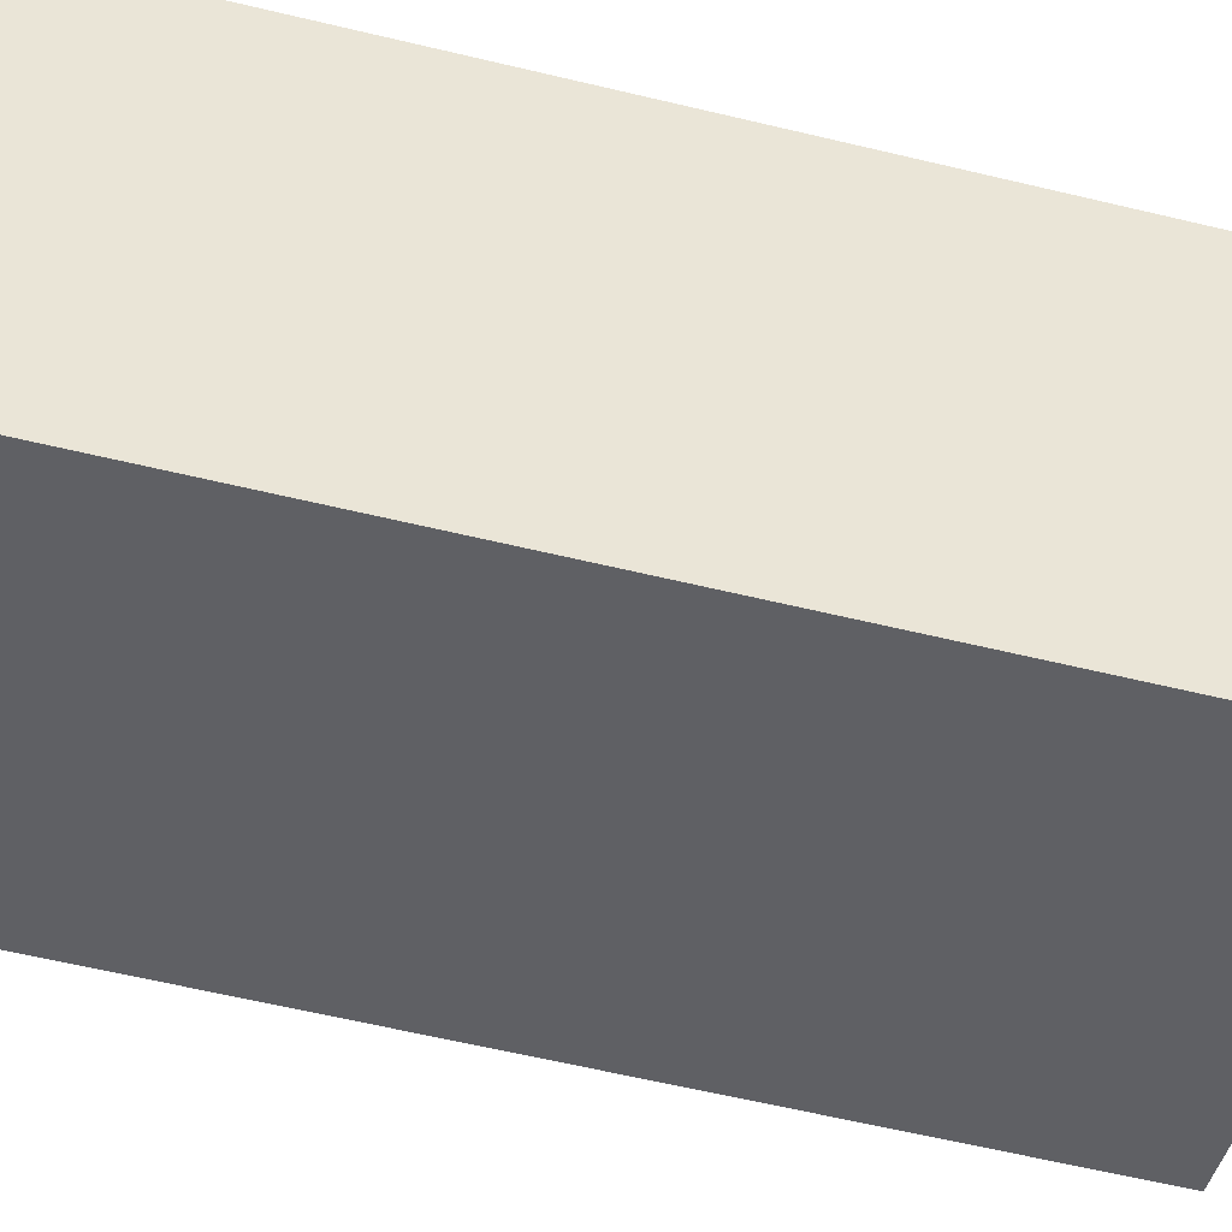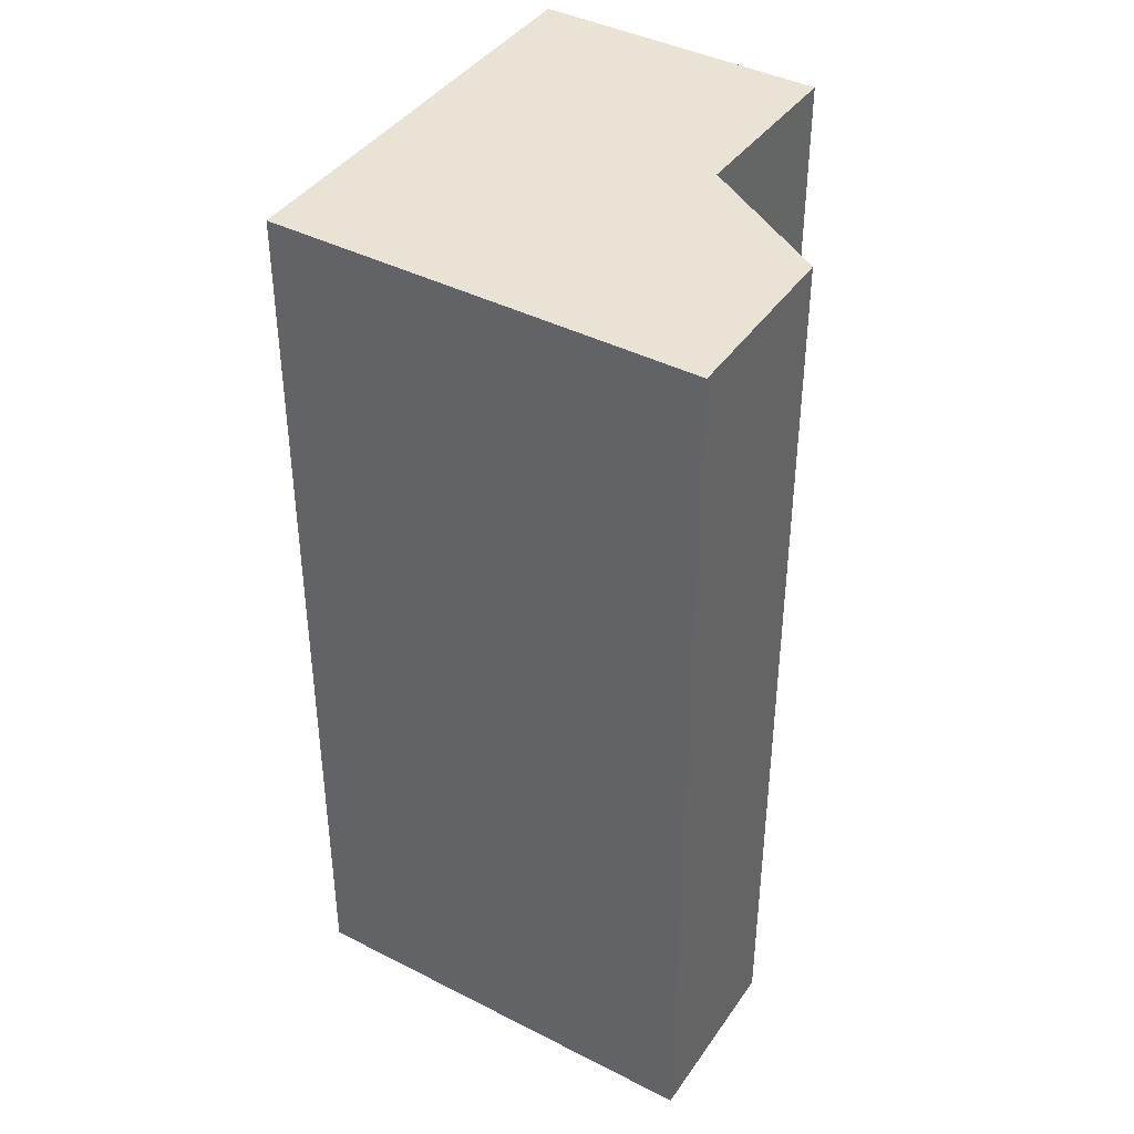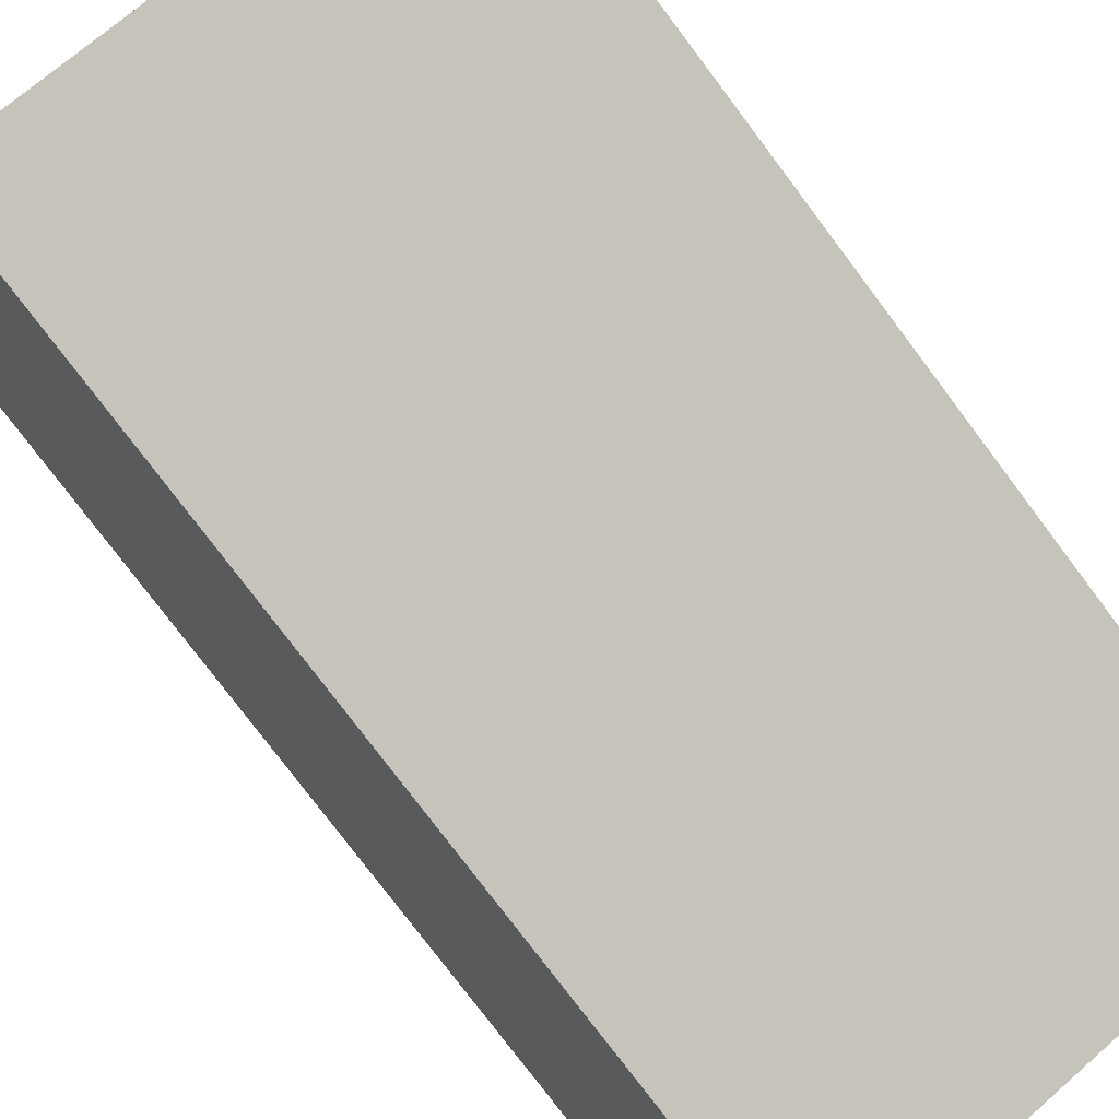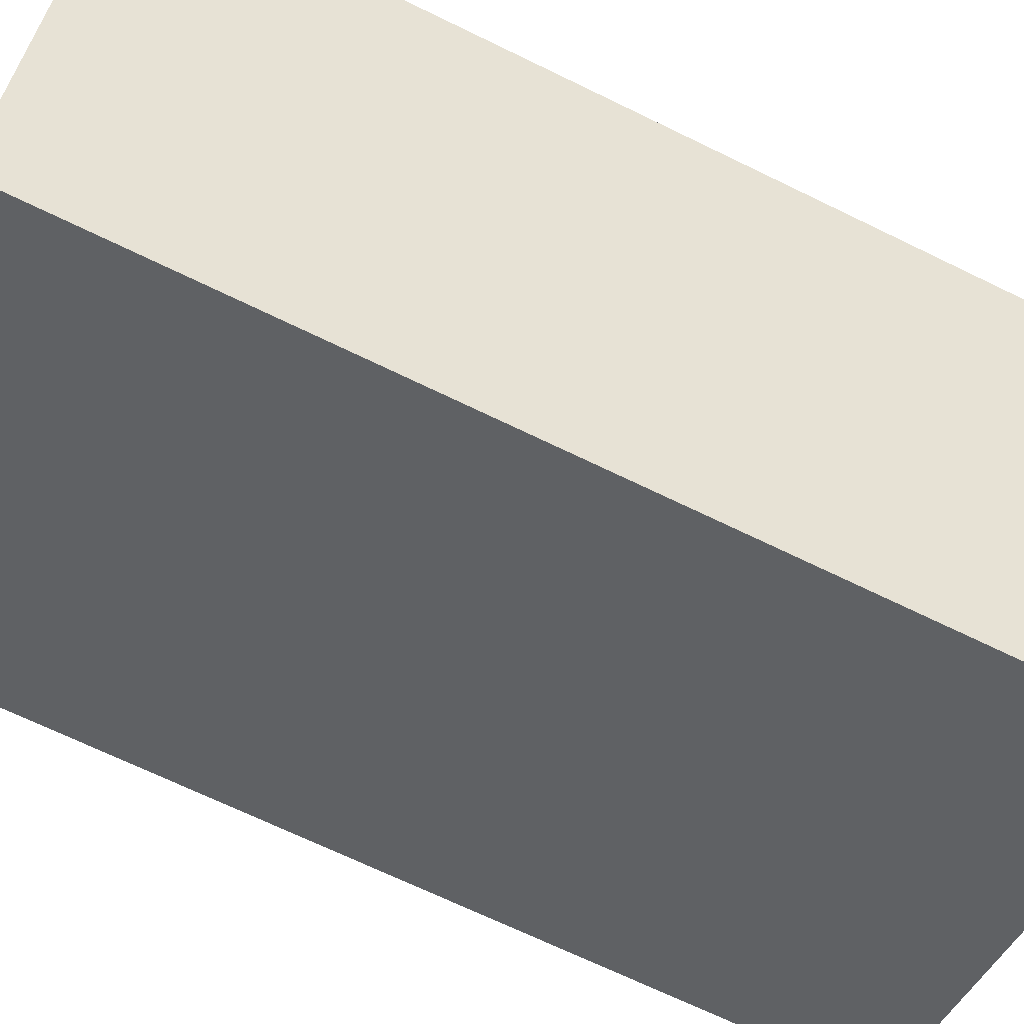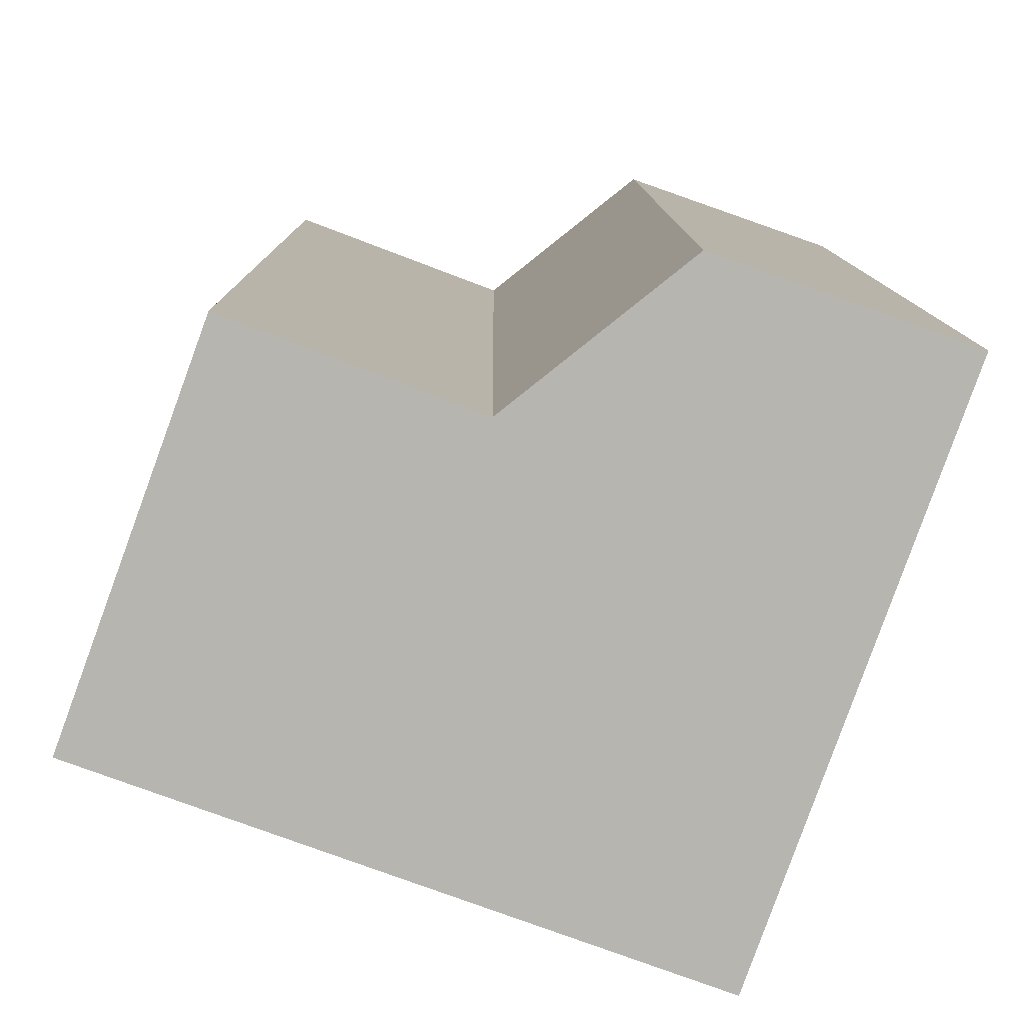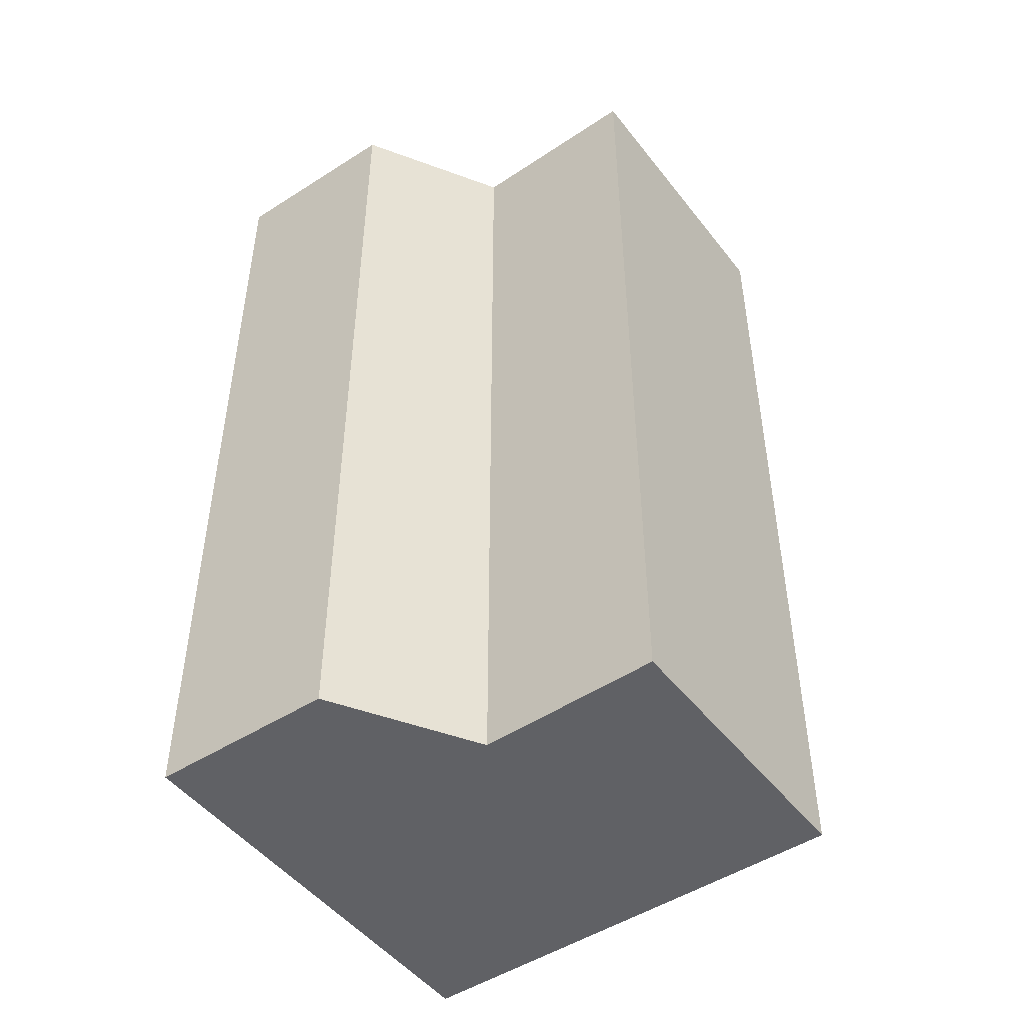
<metadata>
{"format":"obj","ext":"obj","renderer":"f3d","projection":"perspective","resolution":1024,"background":"white","views":[{"elev":-64.1,"azim":-103.4,"up":"+Z"},{"elev":41.1,"azim":-78.0,"up":"+Y"},{"elev":-78.4,"azim":37.0,"up":"+Z"},{"elev":-68.3,"azim":-116.1,"up":"+Z"},{"elev":8.9,"azim":179.7,"up":"+Z"},{"elev":-48.5,"azim":16.1,"up":"+Y"}]}
</metadata>
<code>
v  4.781 25.97 1.681
v  1.282 25.97 -3.548
v  0 25.97 1.59e-15
v  4.048 25.97 -11.2
v  8.212 25.97 -1.048
v  8.299 25.97 -1.117
v  15.81 25.97 -6.957
v  8.408 25.97 -1.076
v  15.61 25.97 -6.414
v  13.03 25.97 0.67
v  15.15 25.97 -5.163
v  0 0 0
v  4.781 -1.029e-16 1.681
v  8.299 6.84e-17 -1.117
v  13.03 -4.103e-17 0.67
v  8.408 6.589e-17 -1.076
v  8.212 6.417e-17 -1.048
v  15.15 3.161e-16 -5.163
v  15.61 3.927e-16 -6.414
v  15.81 4.26e-16 -6.957
v  4.048 6.857e-16 -11.2
v  1.282 2.173e-16 -3.548
g defaultobject
f 1 2 3
f 2 1 4
f 4 1 5
f 4 5 6
f 4 6 7
f 7 6 8
f 7 8 9
f 9 8 10
f 9 10 11
f 12 1 3
f 1 12 13
f 14 8 6
f 8 14 10
f 10 14 15
f 15 14 16
f 13 5 1
f 5 13 6
f 6 13 14
f 14 13 17
f 15 11 10
f 11 15 9
f 9 15 7
f 7 15 18
f 7 18 19
f 7 19 20
f 20 4 7
f 4 20 21
f 2 12 3
f 12 2 4
f 12 4 22
f 22 4 21
f 19 21 20
f 21 19 18
f 21 18 15
f 21 15 16
f 21 16 14
f 21 14 17
f 21 17 13
f 21 13 22
f 22 13 12

</code>
